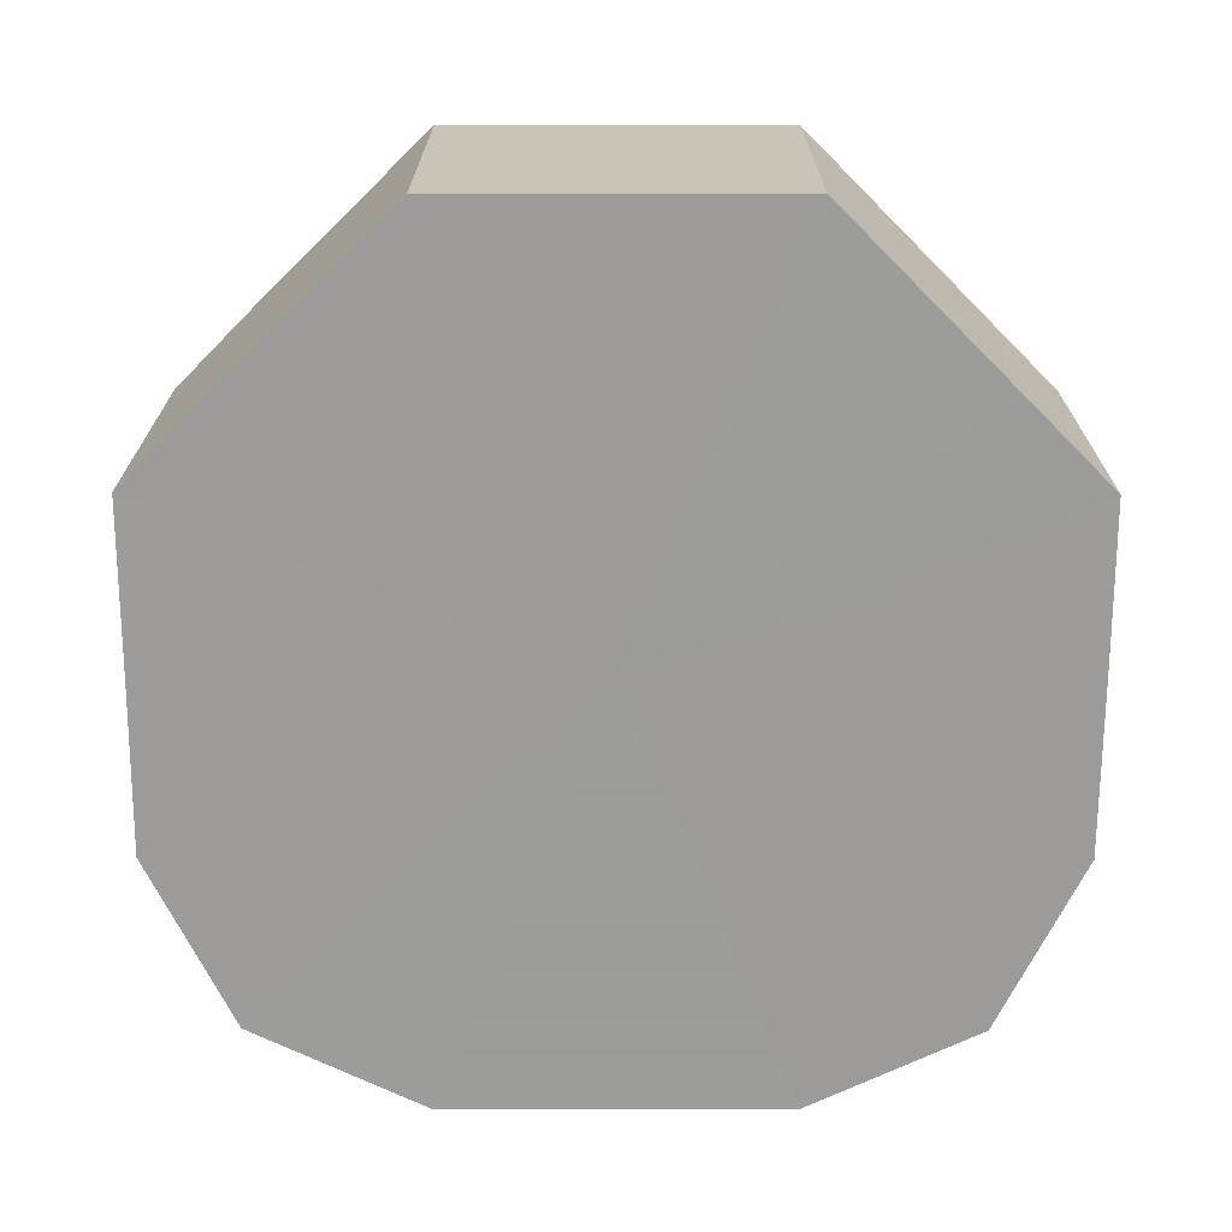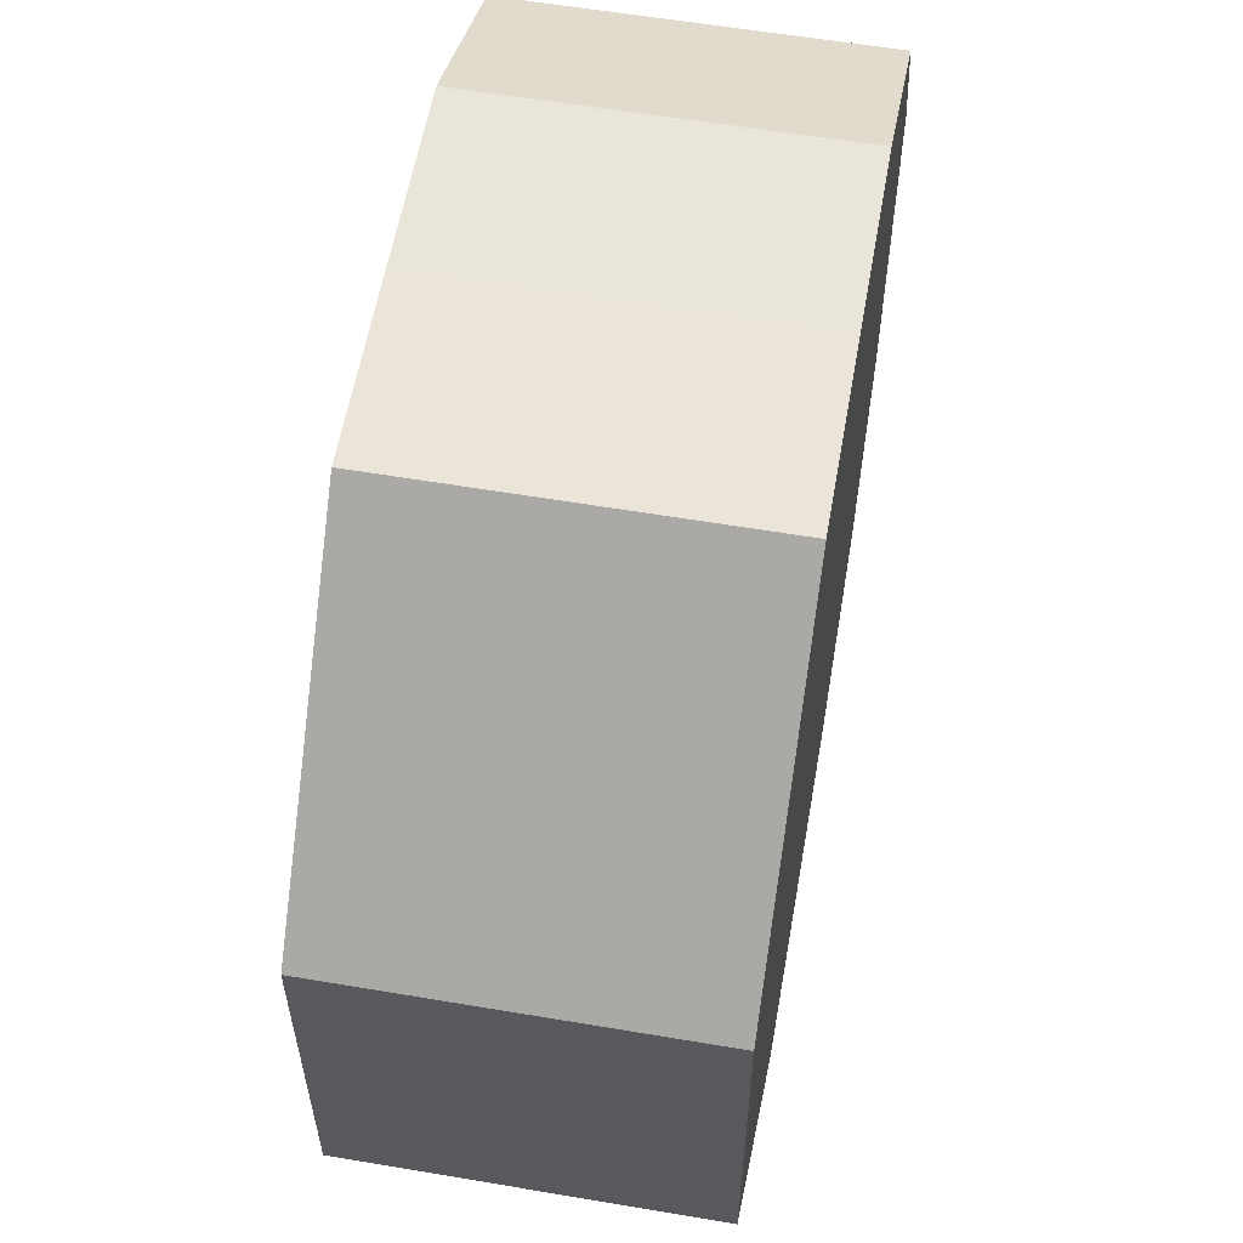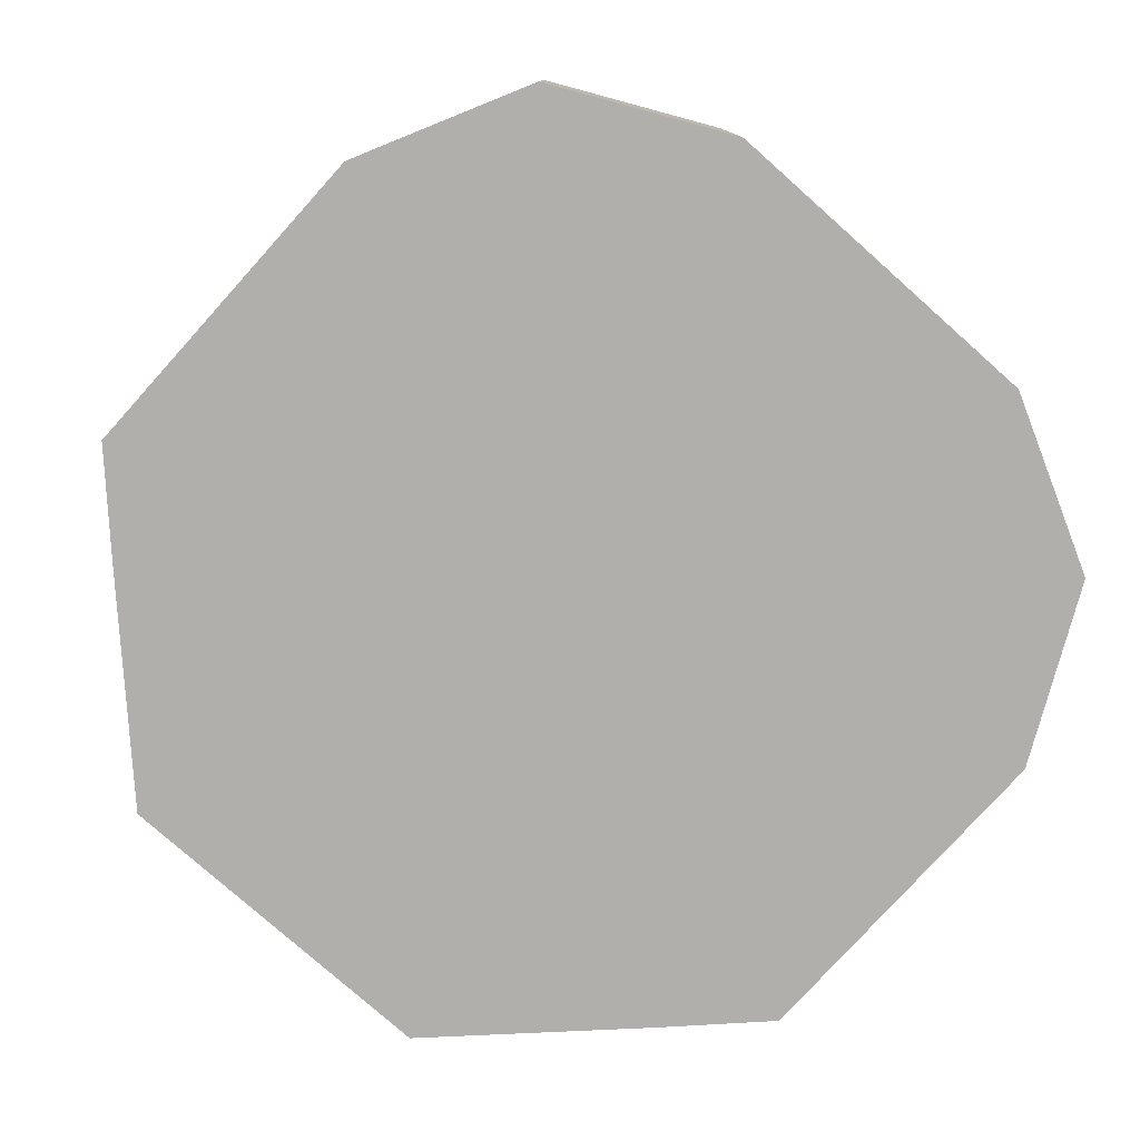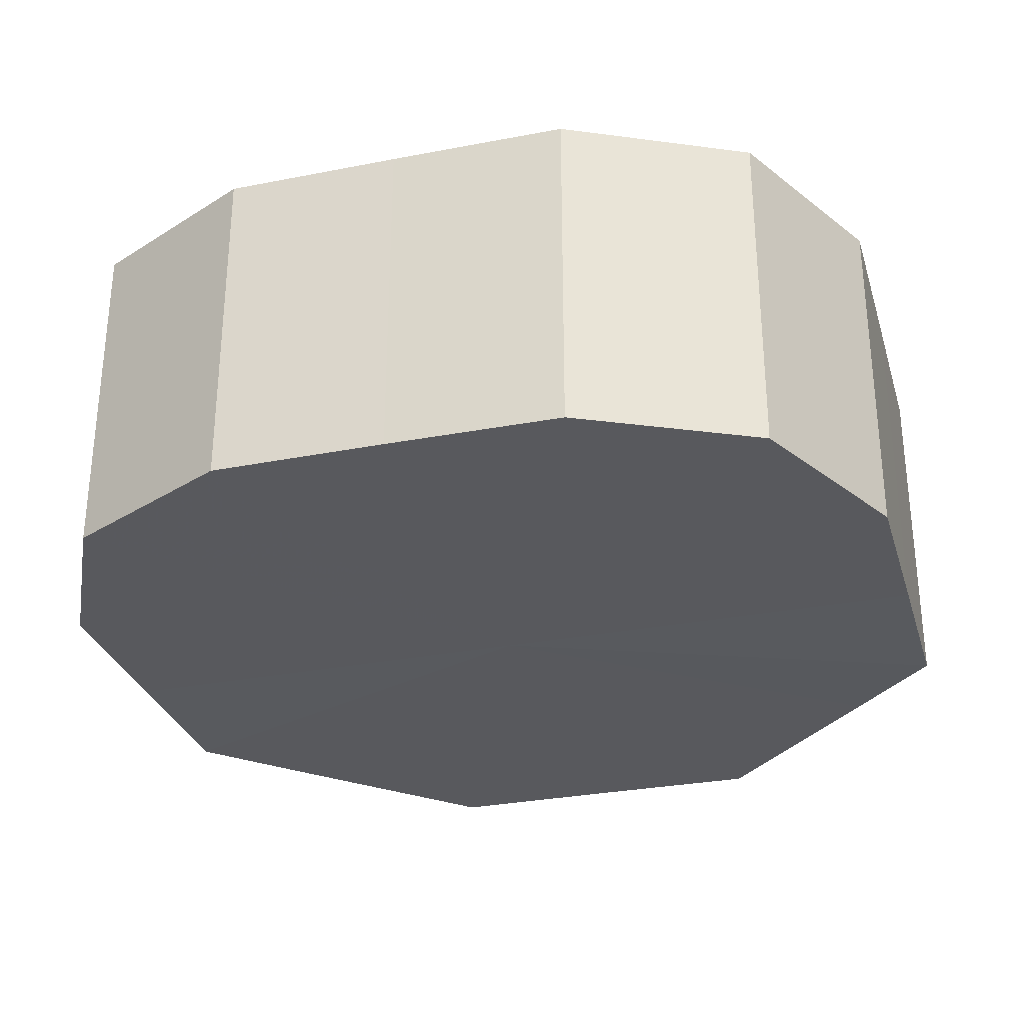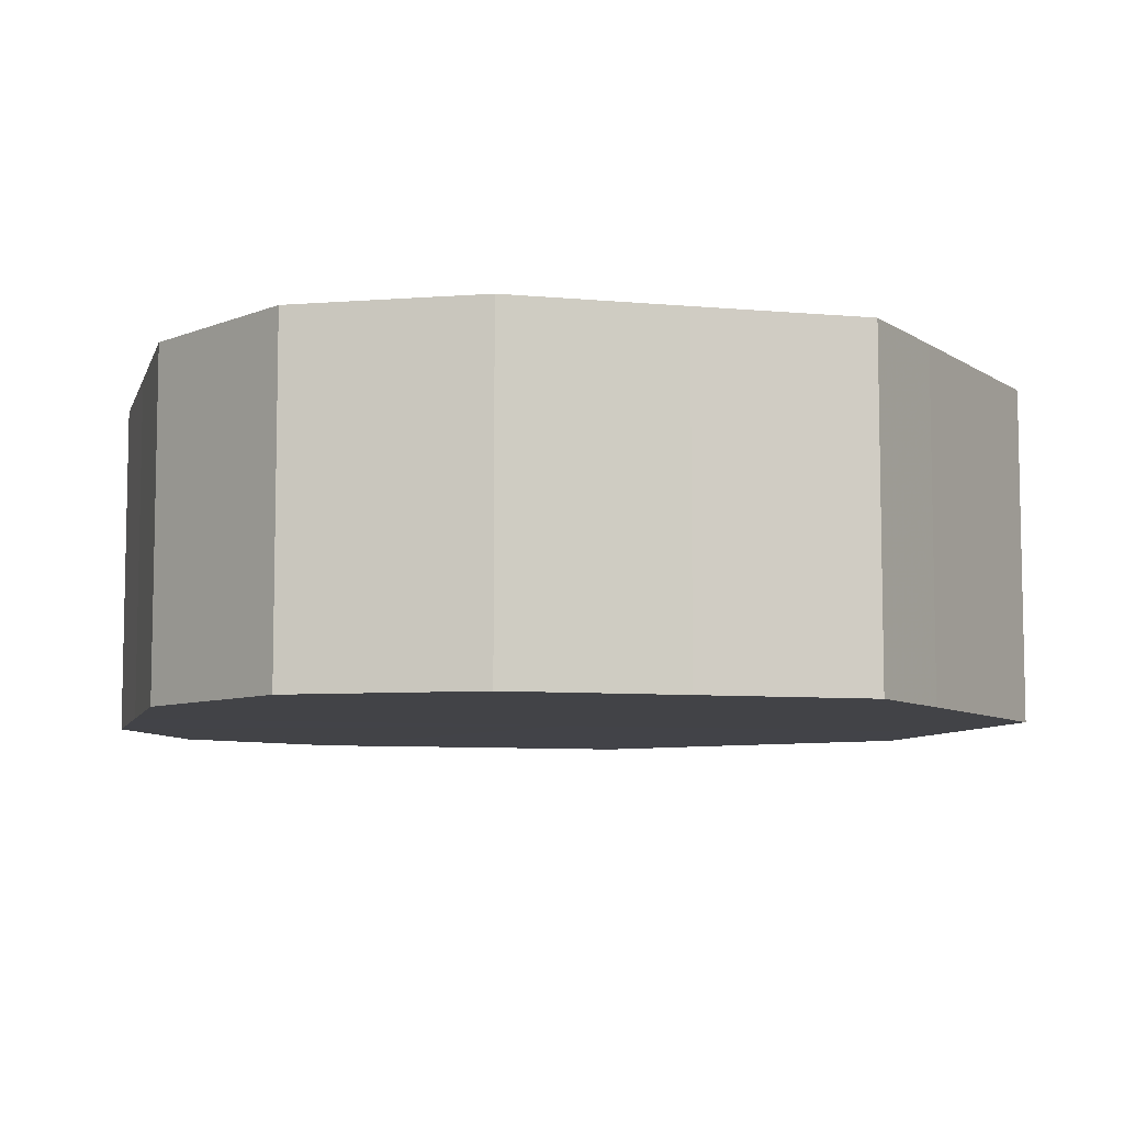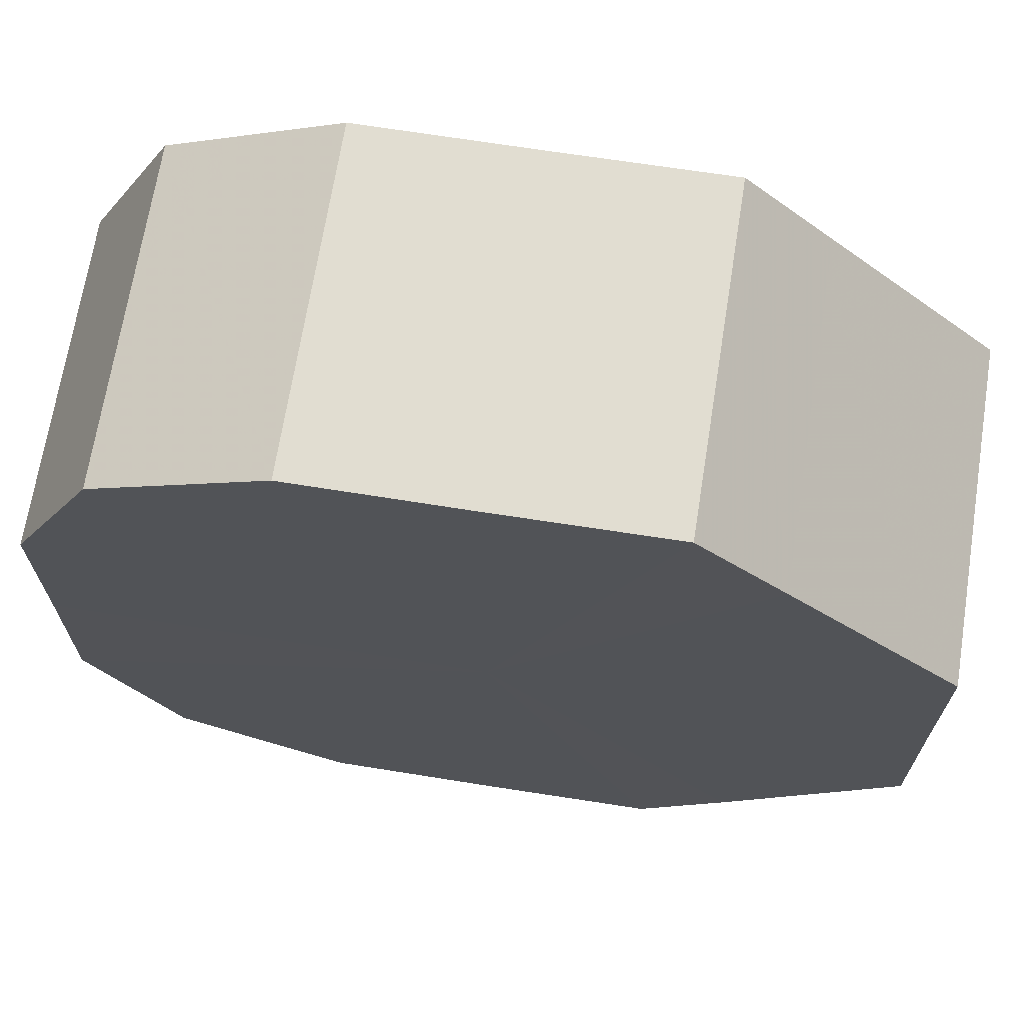
<metadata>
{"format":"obj","ext":"obj","renderer":"f3d","projection":"perspective","resolution":1024,"background":"white","views":[{"elev":-69.9,"azim":-90.1,"up":"+Z"},{"elev":58.5,"azim":-80.1,"up":"+Y"},{"elev":-78.2,"azim":48.2,"up":"+Z"},{"elev":-30.1,"azim":105.7,"up":"+Z"},{"elev":-7.5,"azim":165.3,"up":"+Z"},{"elev":68.8,"azim":-170.9,"up":"+Y"}]}
</metadata>
<code>
o 25269
v 2242 1882 14.52
v 2242 1882 14.52
v 2242 1882 14.48
v 2242 1882 14.52
v 2242 1882 14.48
v 2242 1882 14.52
v 2242 1882 14.48
v 2242 1882 14.52
v 2242 1882 14.48
v 2242 1882 14.52
v 2242 1882 14.48
v 2242 1882 14.52
v 2242 1882 14.48
v 2242 1882 14.52
v 2242 1882 14.48
v 2242 1882 14.52
v 2242 1882 14.48
v 2242 1882 14.52
v 2242 1882 14.48
v 2242 1882 14.52
v 2242 1882 14.48
v 2242 1882 14.52
v 2242 1882 14.48
v 2242 1882 14.52
v 2242 1882 14.48
v 2242 1882 14.52
v 2242 1882 14.48
v 2242 1882 14.52
v 2242 1882 14.48
v 2242 1882 14.52
v 2242 1882 14.48
v 2242 1882 14.48
v 2242 1882 14.48
v 2242 1882 14.52
v 2242 1882 14.48
v 2242 1882 14.52
v 2242 1882 14.48
v 2242 1882 14.48
v 2242 1882 14.52
v 2242 1882 14.48
v 2242 1882 14.52
v 2242 1882 14.52
v 2242 1882 14.48
v 2242 1882 14.48
v 2242 1882 14.52
v 2242 1882 14.48
v 2242 1882 14.52
v 2242 1882 14.52
v 2242 1882 14.48
v 2242 1882 14.48
v 2242 1882 14.52
v 2242 1882 14.48
v 2242 1882 14.52
v 2242 1882 14.52
v 2242 1882 14.48
v 2242 1882 14.48
v 2242 1882 14.52
v 2242 1882 14.48
v 2242 1882 14.52
v 2242 1882 14.52
v 2242 1882 14.48
v 2242 1882 14.48
v 2242 1882 14.52
v 2242 1882 14.52
v 2242 1882 14.52
v 2242 1882 14.52
v 2242 1882 14.52
v 2242 1882 14.52
v 2242 1882 14.52
v 2242 1882 14.52
v 2242 1882 14.52
v 2242 1882 14.52
v 2242 1882 14.52
v 2242 1882 14.52
v 2242 1882 14.52
v 2242 1882 14.52
v 2242 1882 14.52
v 2242 1882 14.52
v 2242 1882 14.52
v 2242 1882 14.52
v 2242 1882 14.52
v 2242 1882 14.48
v 2242 1882 14.48
v 2242 1882 14.48
v 2242 1882 14.48
v 2242 1882 14.48
v 2242 1882 14.48
v 2242 1882 14.48
v 2242 1882 14.48
v 2242 1882 14.48
v 2242 1882 14.48
v 2242 1882 14.48
v 2242 1882 14.48
v 2242 1882 14.48
v 2242 1882 14.48
v 2242 1882 14.48
v 2242 1882 14.48
v 2242 1882 14.48
f 1 2 3
f 2 4 5
f 6 1 7
f 4 8 9
f 10 6 11
f 8 12 13
f 14 10 15
f 12 16 17
f 18 14 19
f 16 20 21
f 22 18 23
f 20 24 25
f 26 22 27
f 24 28 29
f 30 26 31
f 28 30 32
f 33 34 35
f 35 36 37
f 38 39 33
f 40 41 38
f 37 42 43
f 44 45 40
f 46 47 44
f 43 48 49
f 50 51 46
f 52 53 50
f 49 54 55
f 56 57 52
f 58 59 56
f 55 60 61
f 62 63 58
f 61 64 62
f 65 66 67
f 65 68 66
f 65 67 69
f 65 70 68
f 65 69 71
f 65 72 70
f 65 71 73
f 65 74 72
f 65 73 75
f 65 76 74
f 65 75 77
f 65 78 76
f 65 77 79
f 65 80 78
f 65 79 81
f 65 81 80
f 82 83 84
f 82 85 83
f 82 84 86
f 82 87 85
f 82 86 88
f 82 89 87
f 82 88 90
f 82 91 89
f 82 90 92
f 82 93 91
f 82 92 94
f 82 95 93
f 82 94 96
f 82 97 95
f 82 96 98
f 82 98 97

</code>
